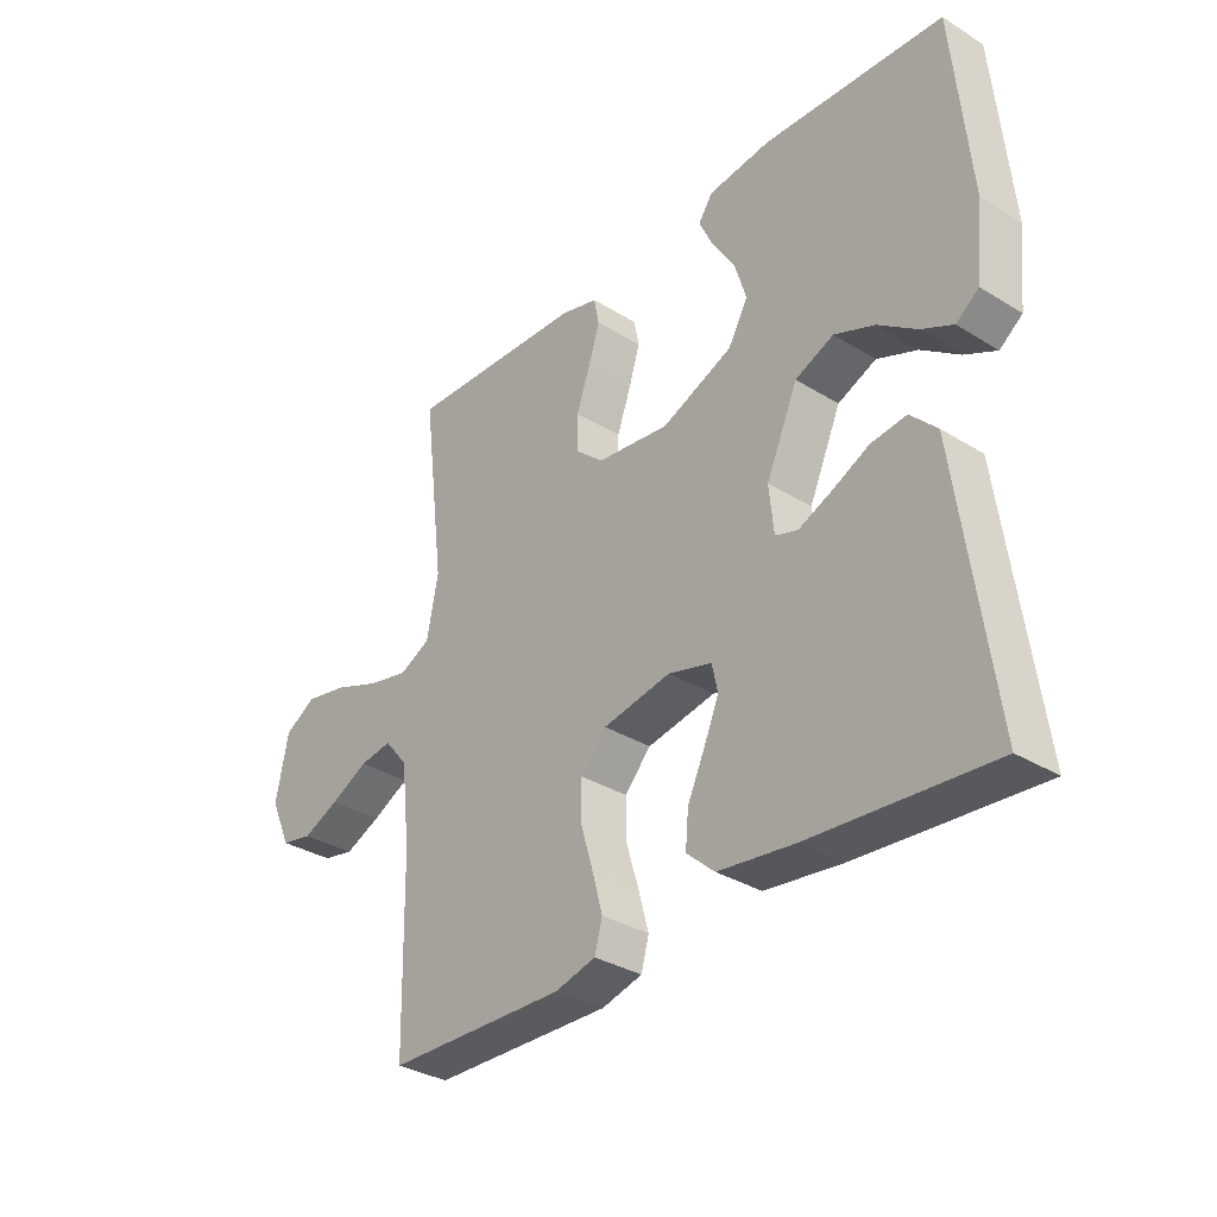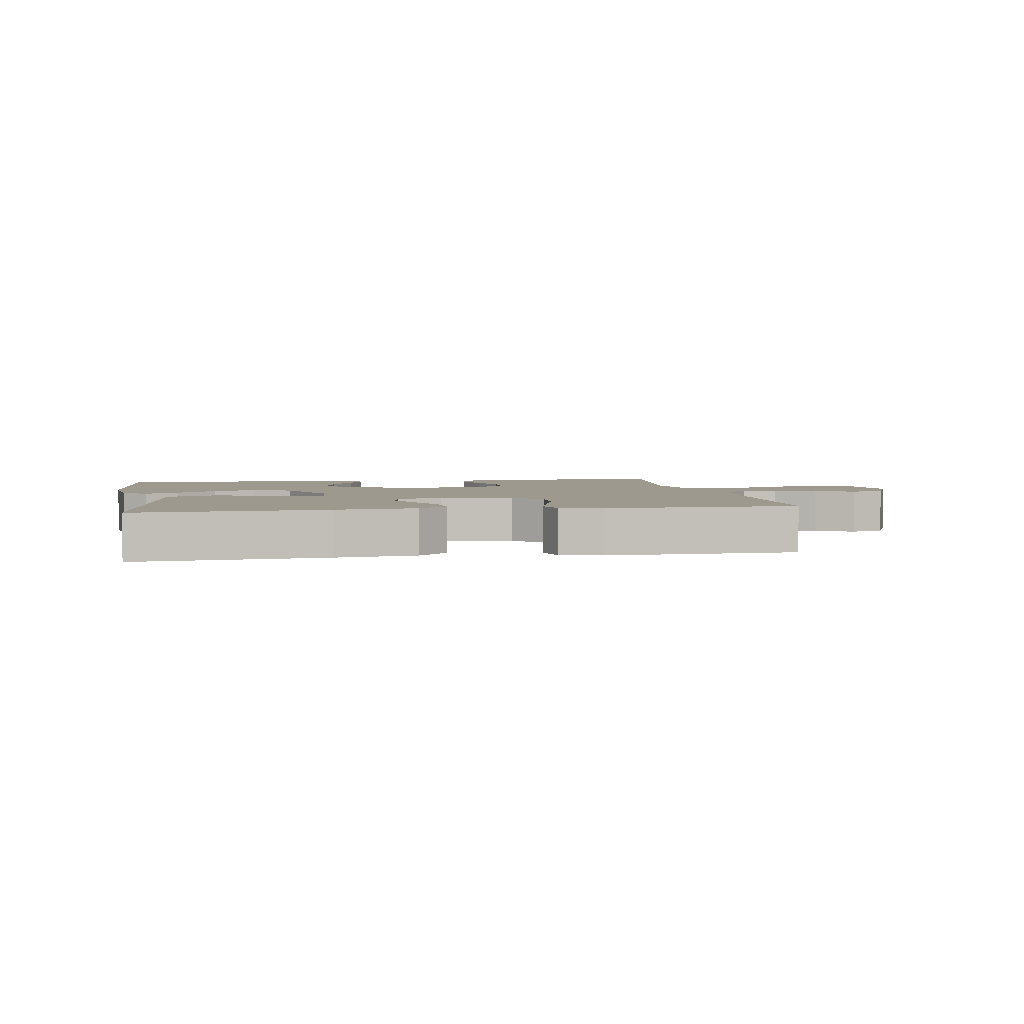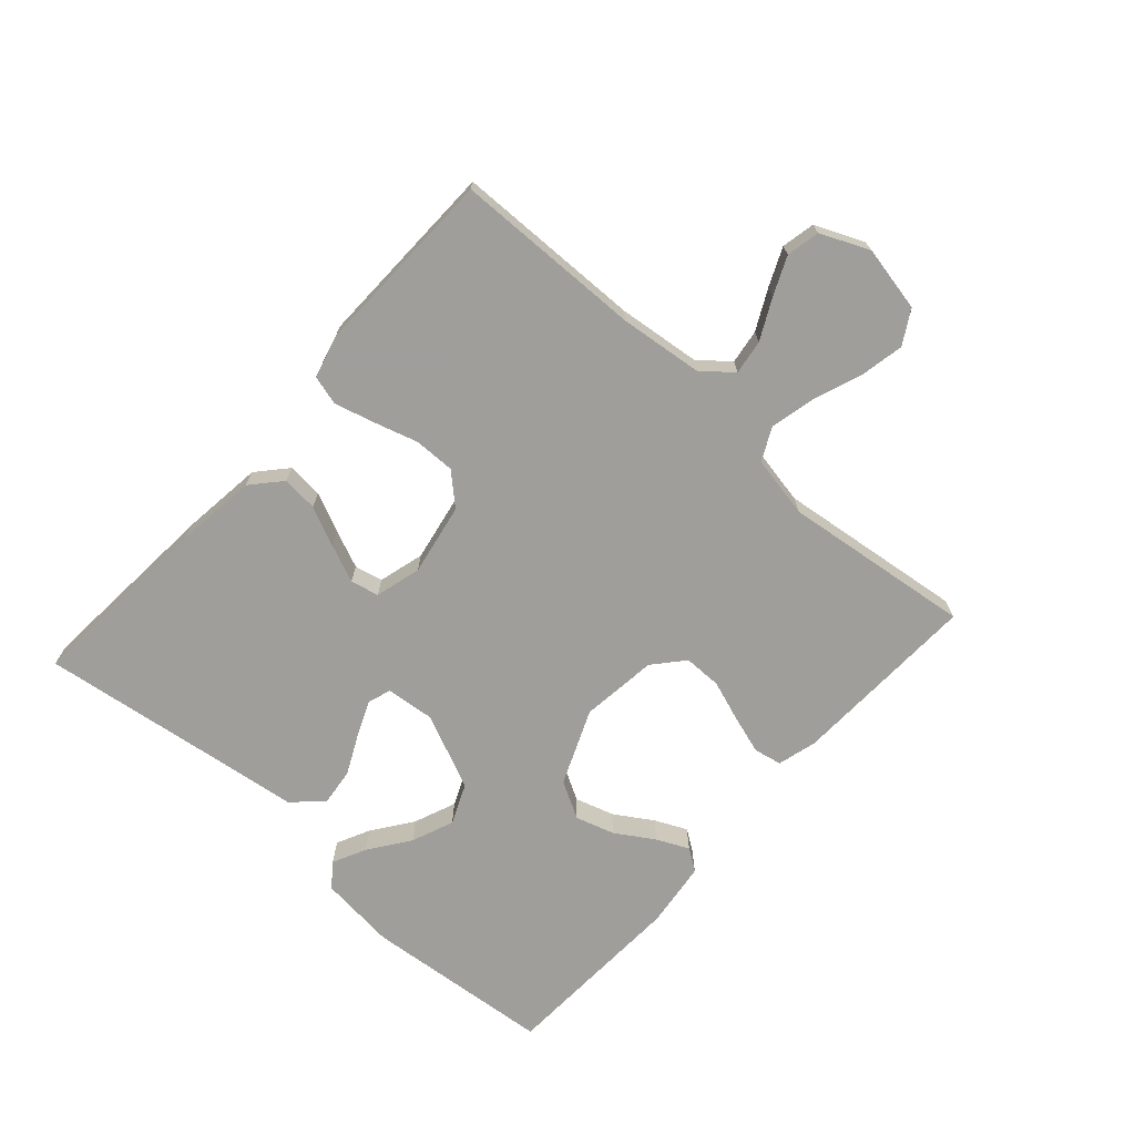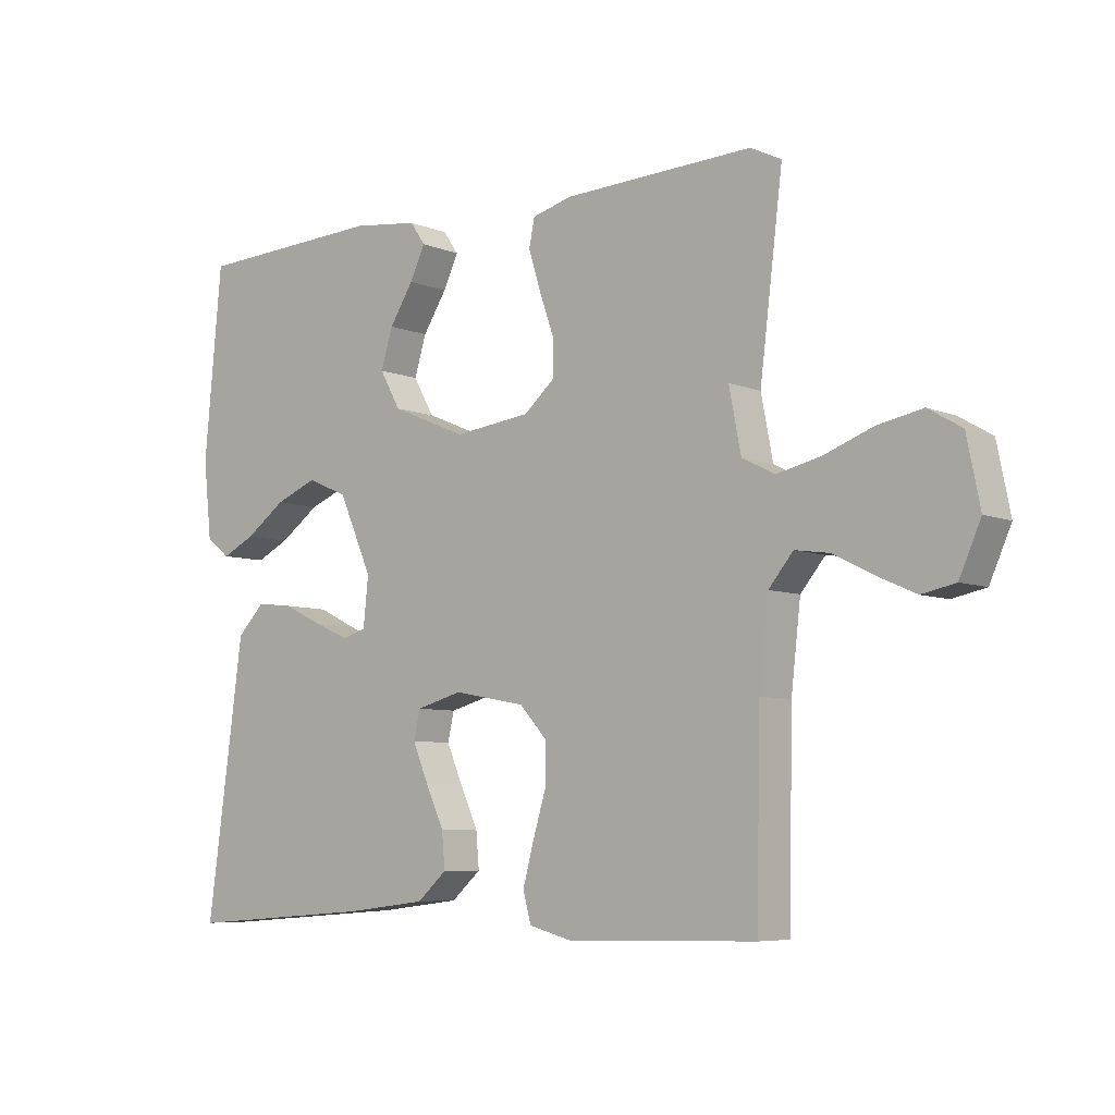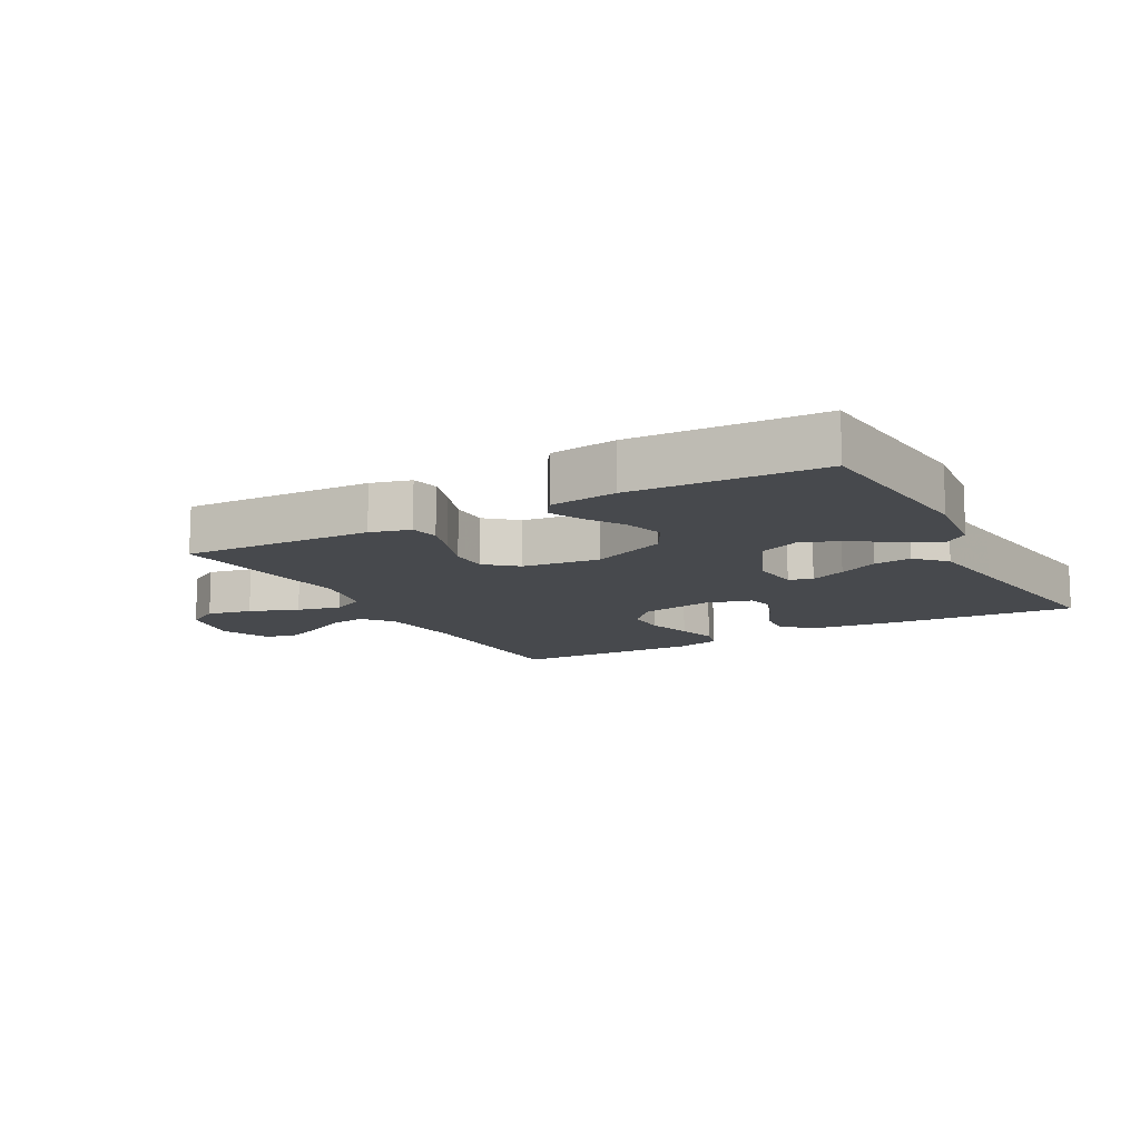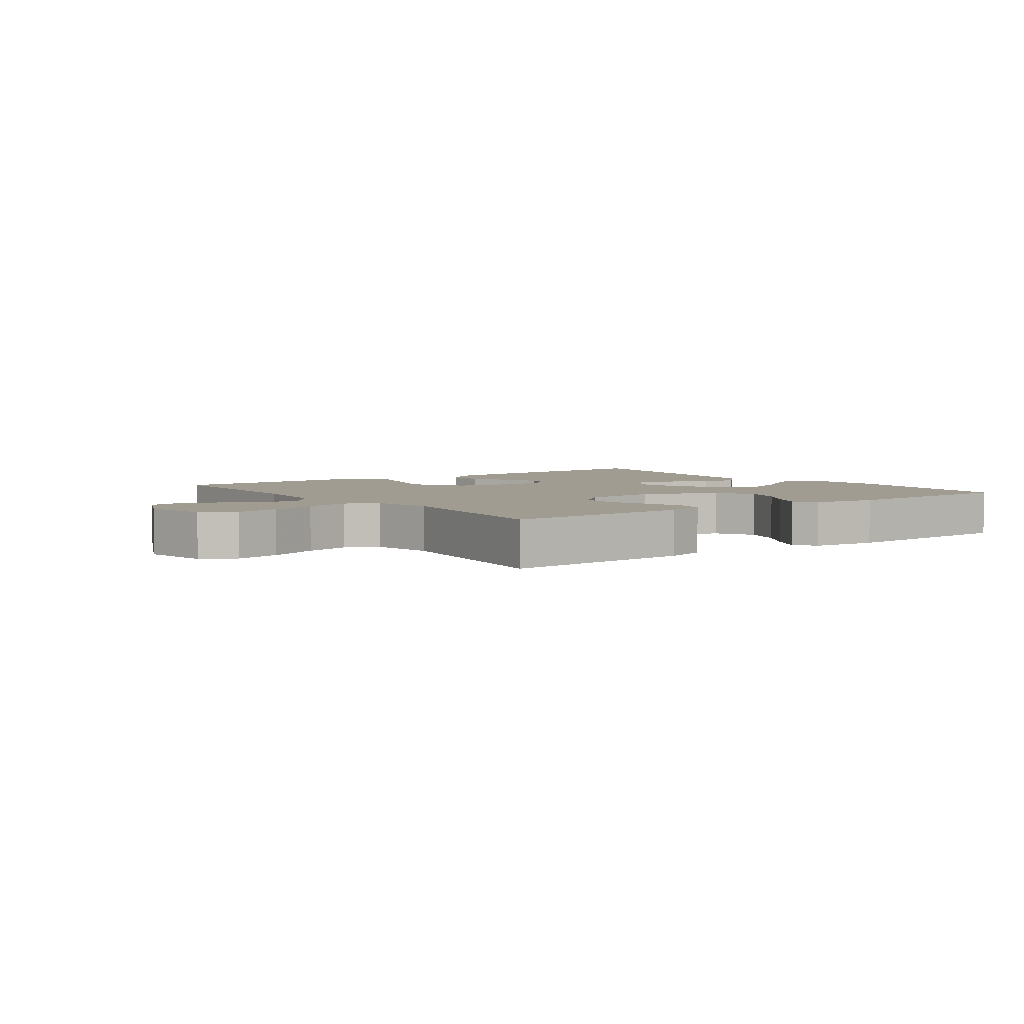
<metadata>
{"format":"obj","ext":"obj","renderer":"f3d","projection":"perspective","resolution":1024,"background":"white","views":[{"elev":-33.0,"azim":49.6,"up":"+Z"},{"elev":3.4,"azim":170.1,"up":"+Y"},{"elev":-70.8,"azim":-131.8,"up":"+Y"},{"elev":-6.6,"azim":-139.8,"up":"+Z"},{"elev":-12.4,"azim":28.8,"up":"+Y"},{"elev":4.3,"azim":-36.3,"up":"+Y"}]}
</metadata>
<code>
v -0.5 0.07 -0.5
v -0.506 0.07 -0.2
v -0.521 0.07 -0.068
v -0.56 0.07 -0.021
v -0.615 0.07 -0.029
v -0.678 0.07 -0.061
v -0.739 0.07 -0.088
v -0.792 0.07 -0.077
v -0.826 0.07 0
v -0.805 0.07 0.104
v -0.752 0.07 0.135
v -0.681 0.07 0.121
v -0.604 0.07 0.092
v -0.534 0.07 0.076
v -0.482 0.07 0.102
v -0.463 0.07 0.2
v -0.5 0.07 0.5
v -0.2 0.07 0.488
v -0.137 0.07 0.471
v -0.128 0.07 0.427
v -0.147 0.07 0.366
v -0.17 0.07 0.301
v -0.17 0.07 0.241
v -0.122 0.07 0.199
v 0 0.07 0.184
v 0.119 0.07 0.234
v 0.152 0.07 0.293
v 0.133 0.07 0.355
v 0.095 0.07 0.415
v 0.071 0.07 0.466
v 0.095 0.07 0.501
v 0.2 0.07 0.514
v 0.5 0.07 0.5
v 0.528 0.07 0.2
v 0.515 0.07 0.078
v 0.477 0.07 0.049
v 0.424 0.07 0.075
v 0.36 0.07 0.121
v 0.293 0.07 0.148
v 0.229 0.07 0.12
v 0.176 0.07 0
v 0.184 0.07 -0.077
v 0.221 0.07 -0.089
v 0.277 0.07 -0.065
v 0.339 0.07 -0.035
v 0.398 0.07 -0.028
v 0.442 0.07 -0.073
v 0.459 0.07 -0.2
v 0.5 0.07 -0.5
v 0.2 0.07 -0.477
v 0.071 0.07 -0.461
v 0.024 0.07 -0.419
v 0.029 0.07 -0.362
v 0.058 0.07 -0.299
v 0.083 0.07 -0.24
v 0.073 0.07 -0.195
v 0 0.07 -0.175
v -0.114 0.07 -0.196
v -0.158 0.07 -0.244
v -0.157 0.07 -0.309
v -0.136 0.07 -0.379
v -0.119 0.07 -0.442
v -0.132 0.07 -0.489
v -0.2 0.07 -0.507
v -0.5 0 -0.5
v -0.506 0 -0.2
v -0.521 0 -0.068
v -0.56 0 -0.021
v -0.615 0 -0.029
v -0.678 0 -0.061
v -0.739 0 -0.088
v -0.792 0 -0.077
v -0.826 0 0
v -0.805 0 0.104
v -0.752 0 0.135
v -0.681 0 0.121
v -0.604 0 0.092
v -0.534 0 0.076
v -0.482 0 0.102
v -0.463 0 0.2
v -0.5 0 0.5
v -0.2 0 0.488
v -0.137 0 0.471
v -0.128 0 0.427
v -0.147 0 0.366
v -0.17 0 0.301
v -0.17 0 0.241
v -0.122 0 0.199
v 0 0 0.184
v 0.119 0 0.234
v 0.152 0 0.293
v 0.133 0 0.355
v 0.095 0 0.415
v 0.071 0 0.466
v 0.095 0 0.501
v 0.2 0 0.514
v 0.5 0 0.5
v 0.528 0 0.2
v 0.515 0 0.078
v 0.477 0 0.049
v 0.424 0 0.075
v 0.36 0 0.121
v 0.293 0 0.148
v 0.229 0 0.12
v 0.176 0 0
v 0.184 0 -0.077
v 0.221 0 -0.089
v 0.277 0 -0.065
v 0.339 0 -0.035
v 0.398 0 -0.028
v 0.442 0 -0.073
v 0.459 0 -0.2
v 0.5 0 -0.5
v 0.2 0 -0.477
v 0.071 0 -0.461
v 0.024 0 -0.419
v 0.029 0 -0.362
v 0.058 0 -0.299
v 0.083 0 -0.24
v 0.073 0 -0.195
v 0 0 -0.175
v -0.114 0 -0.196
v -0.158 0 -0.244
v -0.157 0 -0.309
v -0.136 0 -0.379
v -0.119 0 -0.442
v -0.132 0 -0.489
v -0.2 0 -0.507
f 63 64 1 2
f 60 61 62 63
f 60 63 2 3
f 59 60 3 4
f 58 59 4
f 57 58 4
f 56 57 4
f 51 52 53 54
f 51 54 55
f 48 49 50 51
f 48 51 55
f 47 48 55 56
f 44 45 46 47
f 43 44 47 56
f 35 36 37 38
f 35 38 39
f 34 35 39
f 33 34 39
f 32 33 39 40
f 28 29 30 31
f 27 28 31 32
f 19 20 21 22
f 17 18 19 22
f 16 17 22 23
f 15 16 23 24
f 10 11 12 13
f 10 13 14
f 9 10 14
f 8 9 14
f 5 6 7 8
f 5 8 14 15
f 42 43 56 4
f 27 32 40 41
f 26 27 41
f 25 26 41 42
f 24 25 42 4
f 4 5 15 24
f 66 65 128 127
f 127 126 125 124
f 67 66 127 124
f 68 67 124 123
f 68 123 122
f 68 122 121
f 68 121 120
f 118 117 116 115
f 119 118 115
f 115 114 113 112
f 119 115 112
f 120 119 112 111
f 111 110 109 108
f 120 111 108 107
f 102 101 100 99
f 103 102 99
f 103 99 98
f 103 98 97
f 104 103 97 96
f 95 94 93 92
f 96 95 92 91
f 86 85 84 83
f 86 83 82 81
f 87 86 81 80
f 88 87 80 79
f 77 76 75 74
f 78 77 74
f 78 74 73
f 78 73 72
f 72 71 70 69
f 79 78 72 69
f 68 120 107 106
f 105 104 96 91
f 105 91 90
f 106 105 90 89
f 68 106 89 88
f 88 79 69 68
f 1 65 66 2
f 2 66 67 3
f 3 67 68 4
f 4 68 69 5
f 5 69 70 6
f 6 70 71 7
f 7 71 72 8
f 8 72 73 9
f 9 73 74 10
f 10 74 75 11
f 11 75 76 12
f 12 76 77 13
f 13 77 78 14
f 14 78 79 15
f 15 79 80 16
f 16 80 81 17
f 17 81 82 18
f 18 82 83 19
f 19 83 84 20
f 20 84 85 21
f 21 85 86 22
f 22 86 87 23
f 23 87 88 24
f 24 88 89 25
f 25 89 90 26
f 26 90 91 27
f 27 91 92 28
f 28 92 93 29
f 29 93 94 30
f 30 94 95 31
f 31 95 96 32
f 32 96 97 33
f 33 97 98 34
f 34 98 99 35
f 35 99 100 36
f 36 100 101 37
f 37 101 102 38
f 38 102 103 39
f 39 103 104 40
f 40 104 105 41
f 41 105 106 42
f 42 106 107 43
f 43 107 108 44
f 44 108 109 45
f 45 109 110 46
f 46 110 111 47
f 47 111 112 48
f 48 112 113 49
f 49 113 114 50
f 50 114 115 51
f 51 115 116 52
f 52 116 117 53
f 53 117 118 54
f 54 118 119 55
f 55 119 120 56
f 56 120 121 57
f 57 121 122 58
f 58 122 123 59
f 59 123 124 60
f 60 124 125 61
f 61 125 126 62
f 62 126 127 63
f 63 127 128 64
f 64 128 65 1

</code>
